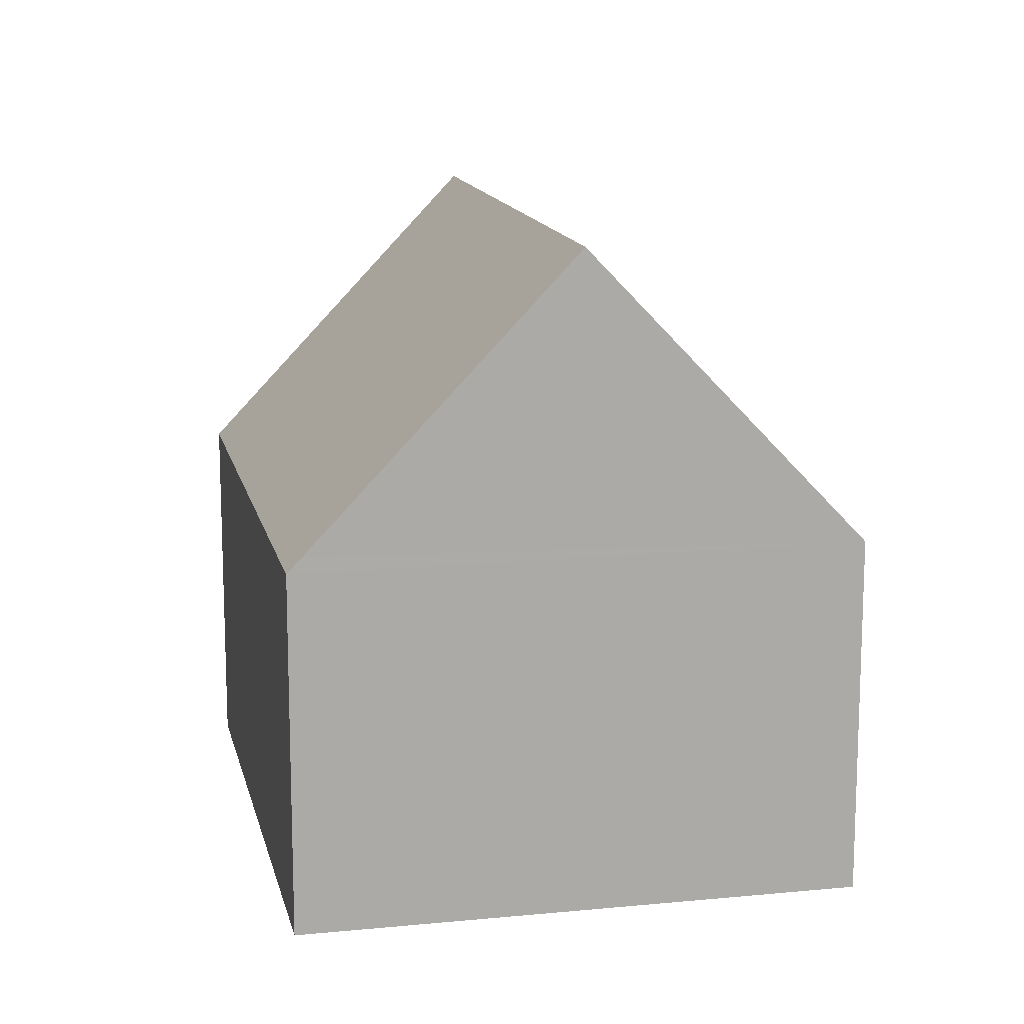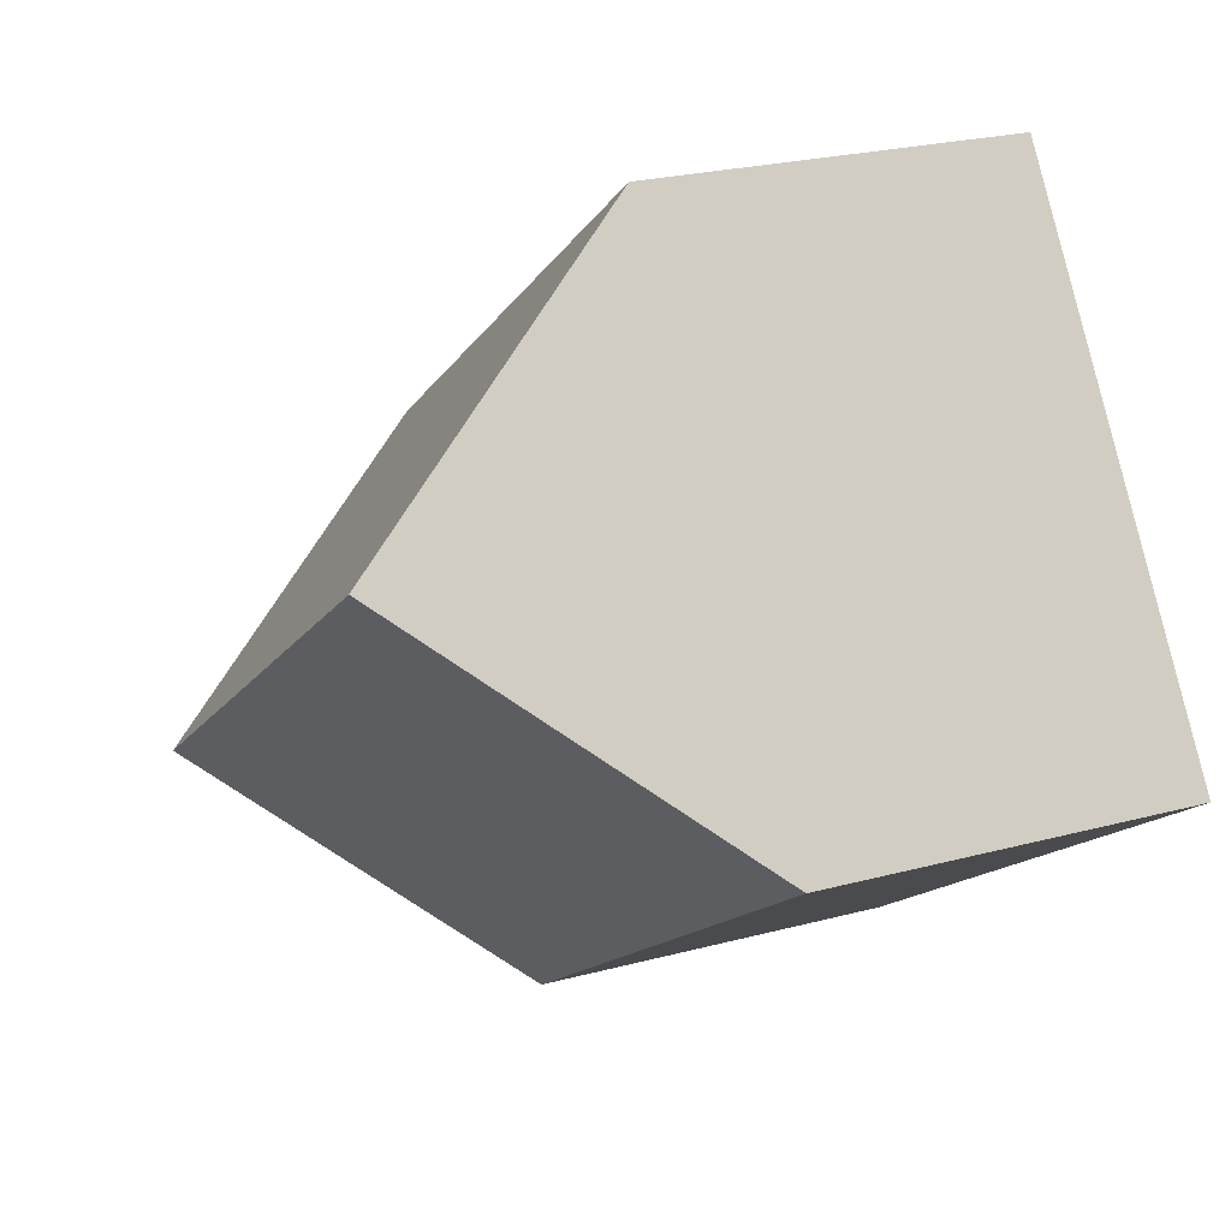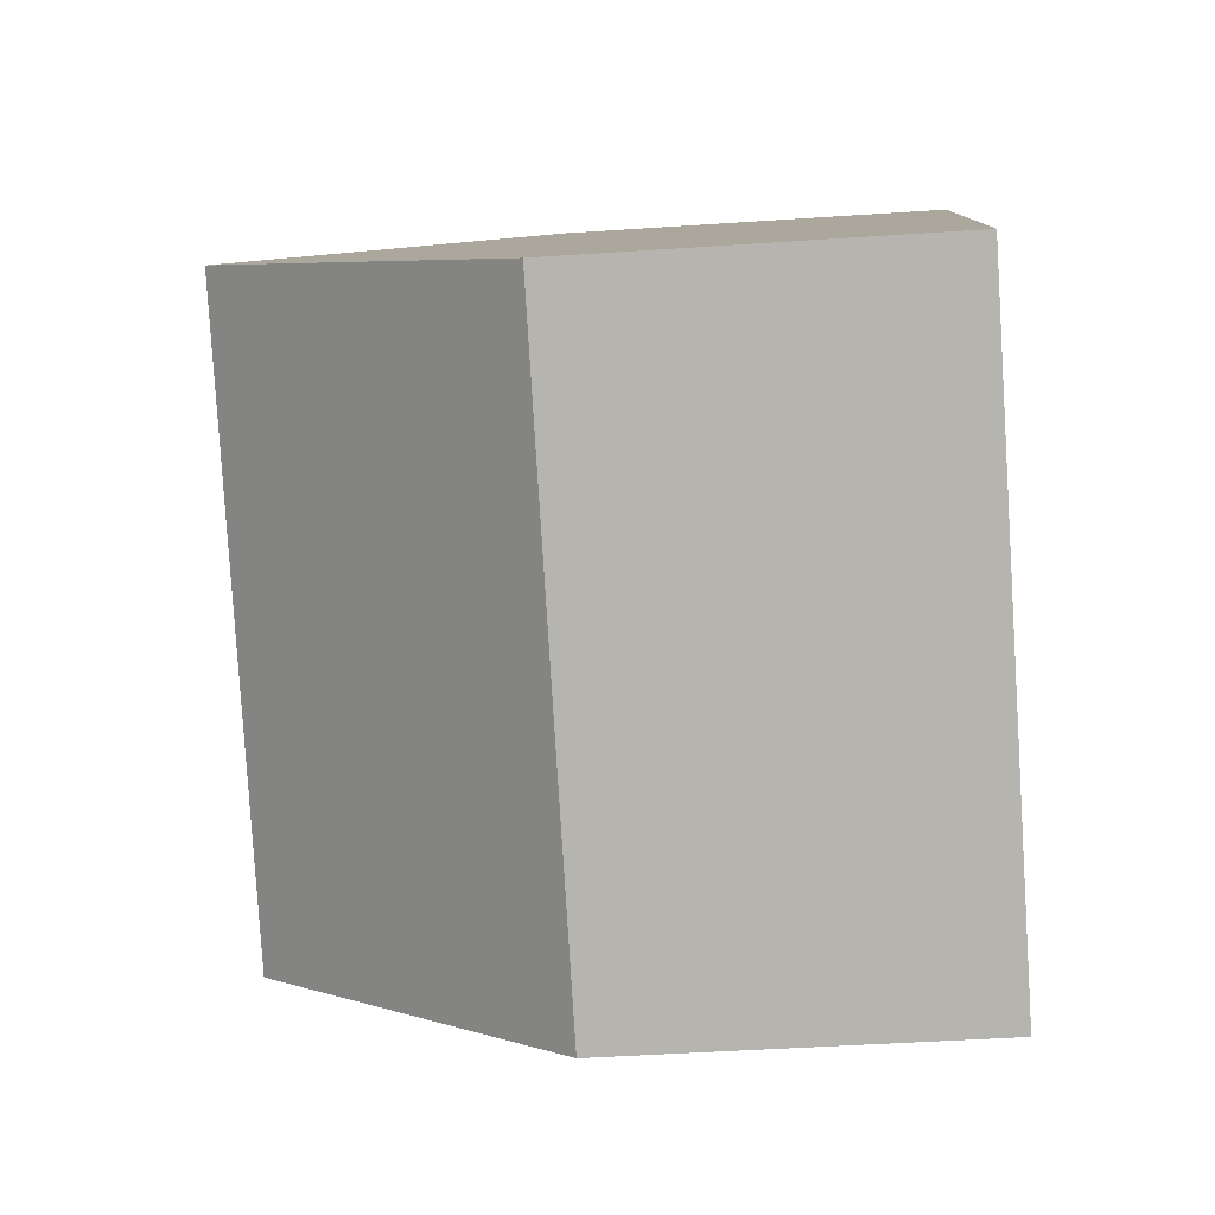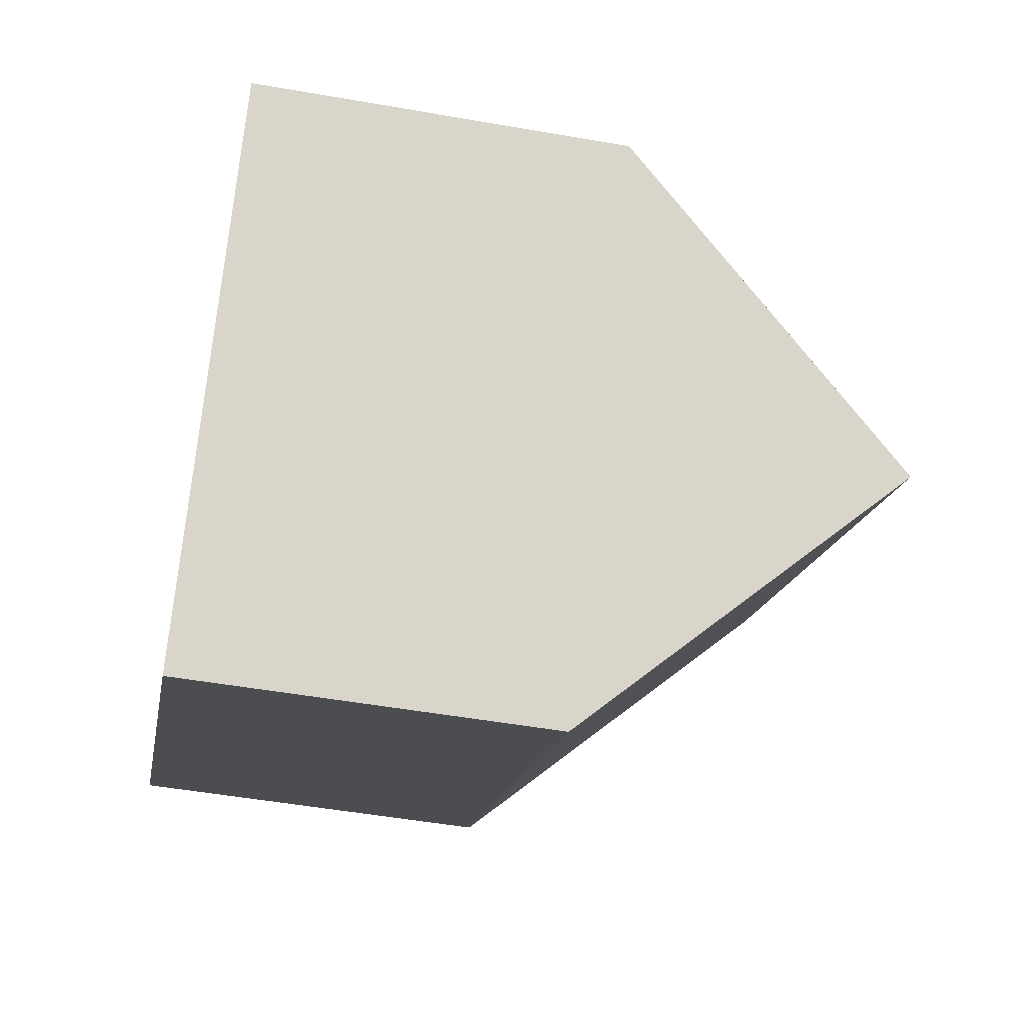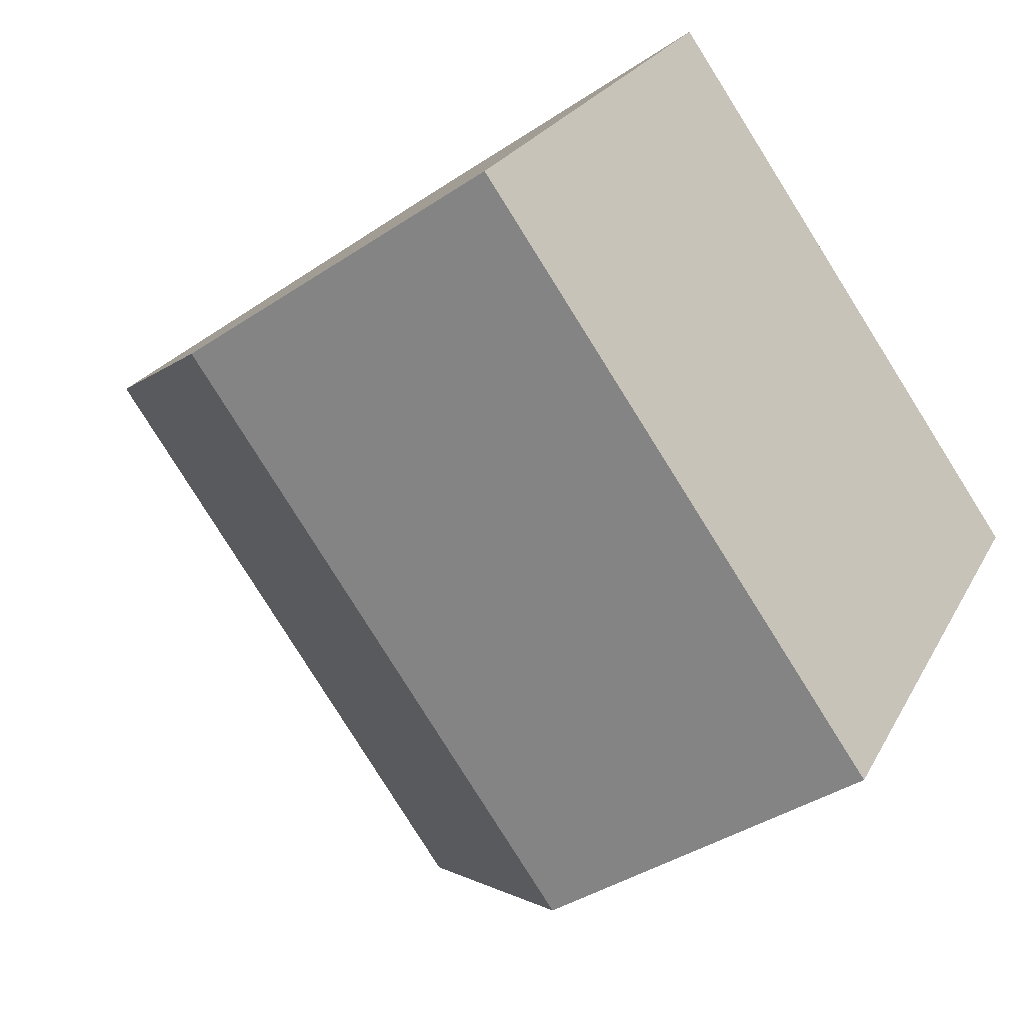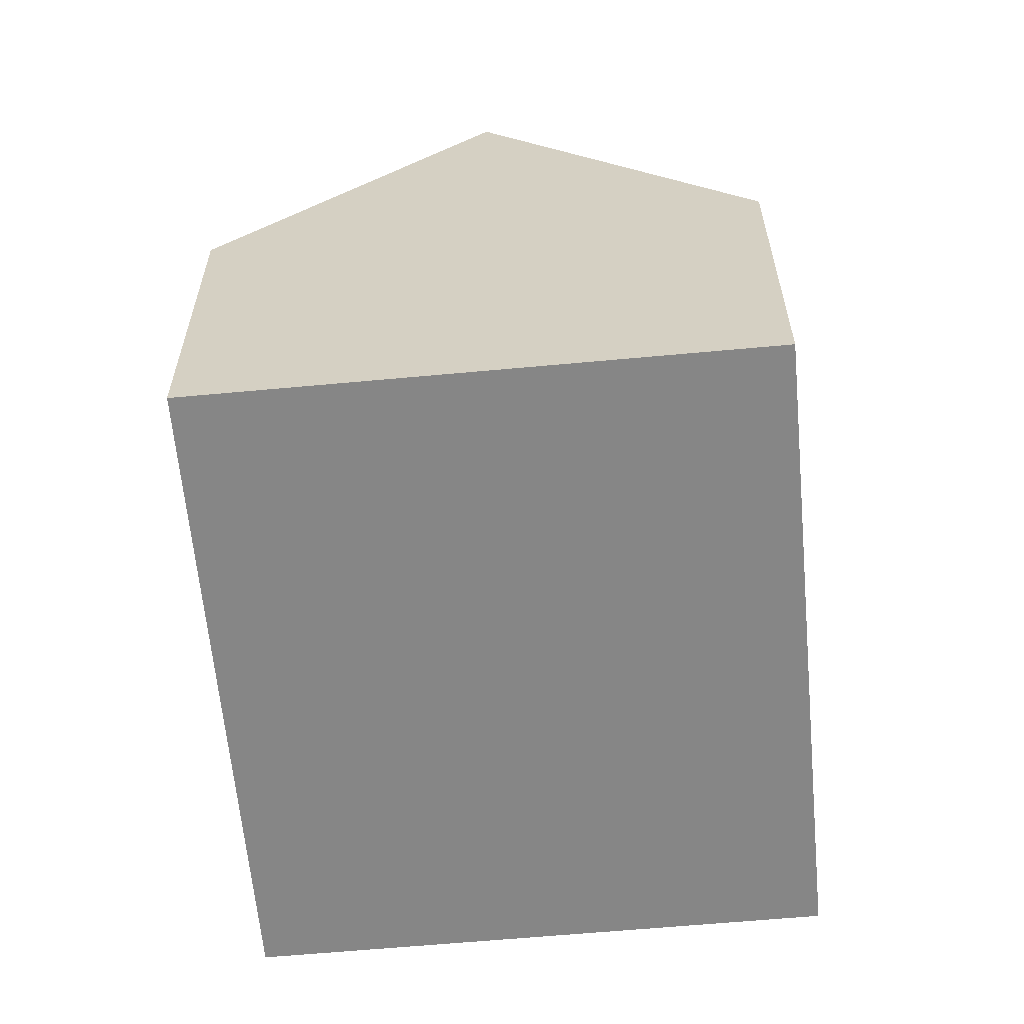
<metadata>
{"format":"obj","ext":"obj","renderer":"f3d","projection":"perspective","resolution":1024,"background":"white","views":[{"elev":13.9,"azim":112.6,"up":"+Y"},{"elev":24.0,"azim":-114.1,"up":"+Z"},{"elev":-46.2,"azim":-85.6,"up":"+Z"},{"elev":-50.3,"azim":79.1,"up":"+Z"},{"elev":-38.4,"azim":-49.6,"up":"+Z"},{"elev":-62.2,"azim":130.2,"up":"+Y"}]}
</metadata>
<code>
v  0 7.867 4.817e-16
v  14.88 14.32 -2.866
v  11.35 7.867 -7.936
v  3.529 14.32 5.069
v  18.41 7.855 2.212
v  6.862 8.225 9.857
v  7.053 7.875 10.13
v  18.23 8.195 1.946
v  11.35 4.859e-16 -7.936
v  0 0 0
v  3.529 -3.104e-16 5.069
v  6.862 -6.036e-16 9.857
v  7.053 -6.203e-16 10.13
v  18.41 -1.354e-16 2.212
v  18.23 -1.192e-16 1.946
v  14.88 1.755e-16 -2.866
g defaultobject
f 1 2 3
f 2 1 4
f 5 6 7
f 6 5 4
f 4 5 8
f 4 8 2
f 9 1 3
f 1 9 10
f 10 4 1
f 4 10 6
f 6 10 11
f 6 11 12
f 6 12 7
f 7 12 13
f 13 5 7
f 5 13 14
f 8 3 2
f 3 8 5
f 3 5 14
f 3 14 15
f 3 15 16
f 3 16 9
f 9 15 10
f 15 9 16
f 12 14 13
f 14 12 11
f 14 11 10
f 14 10 15

</code>
